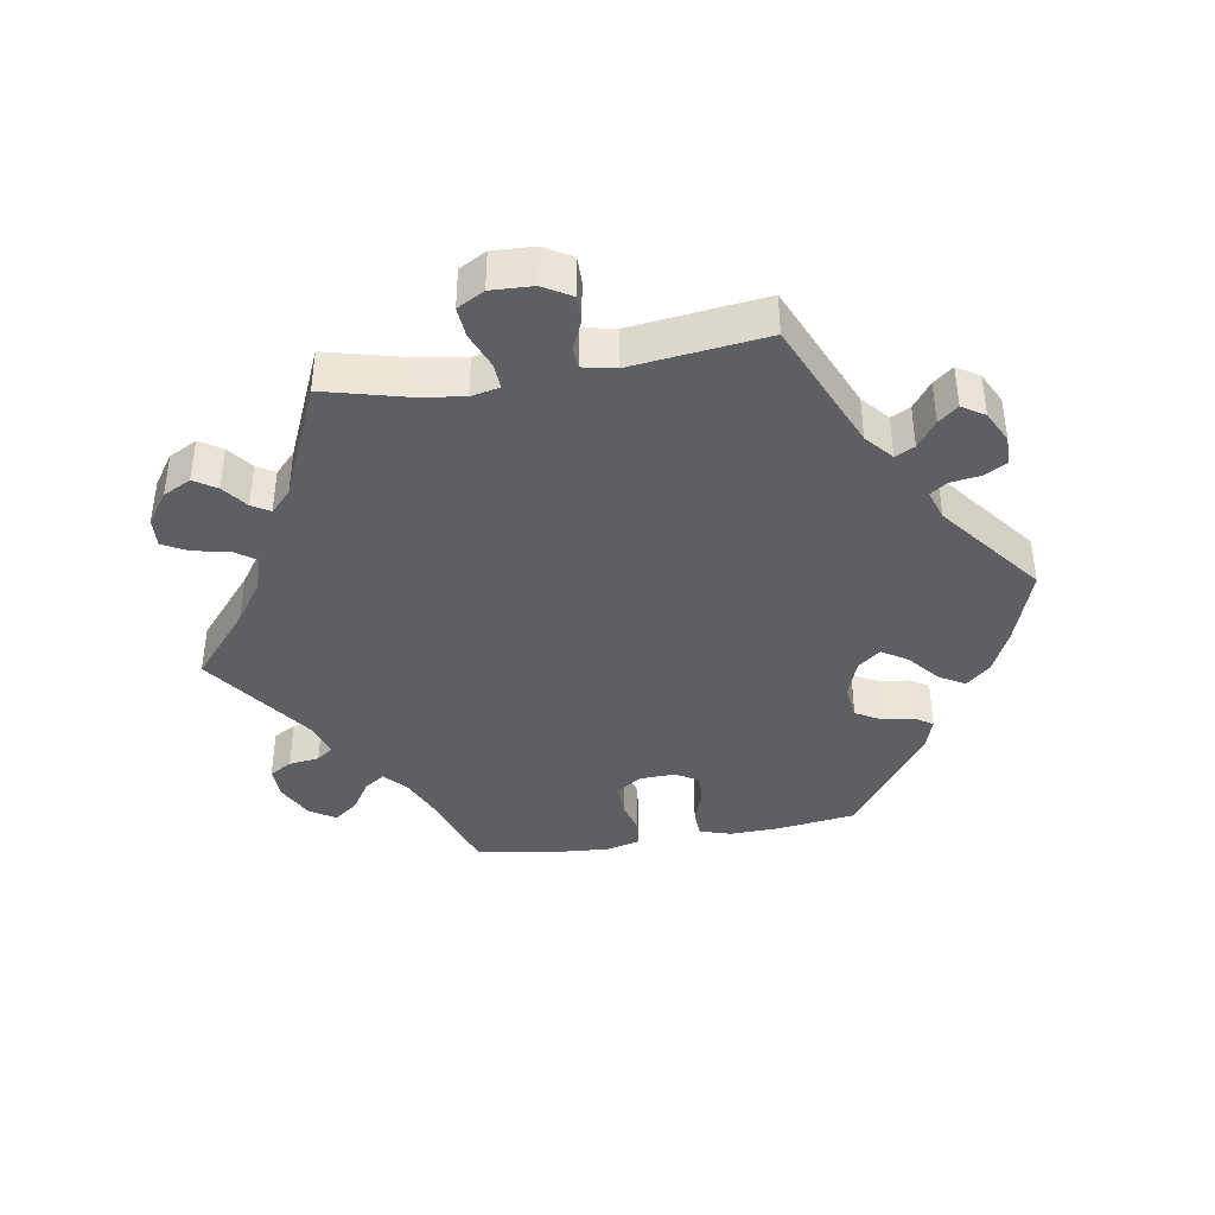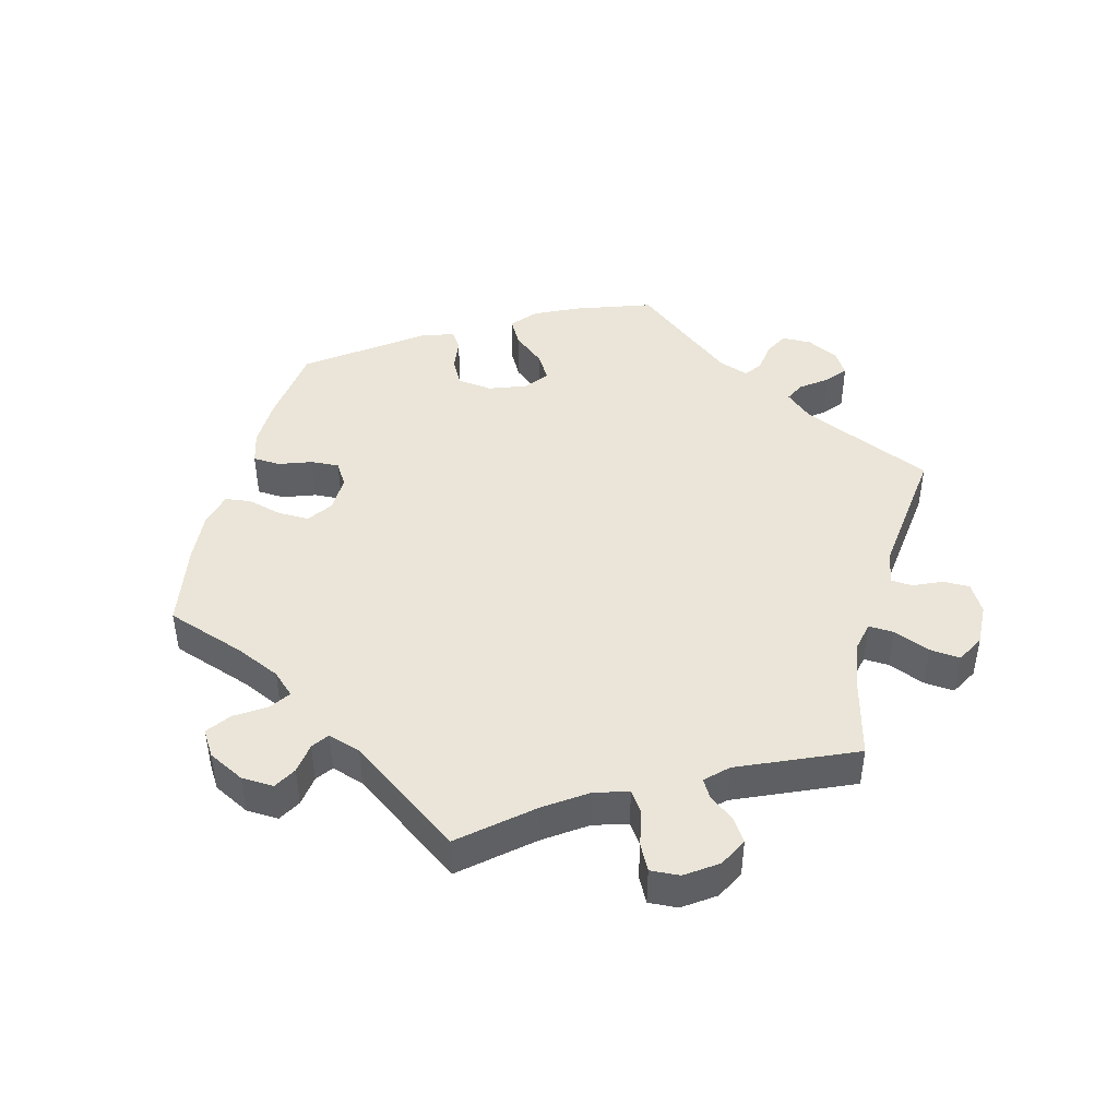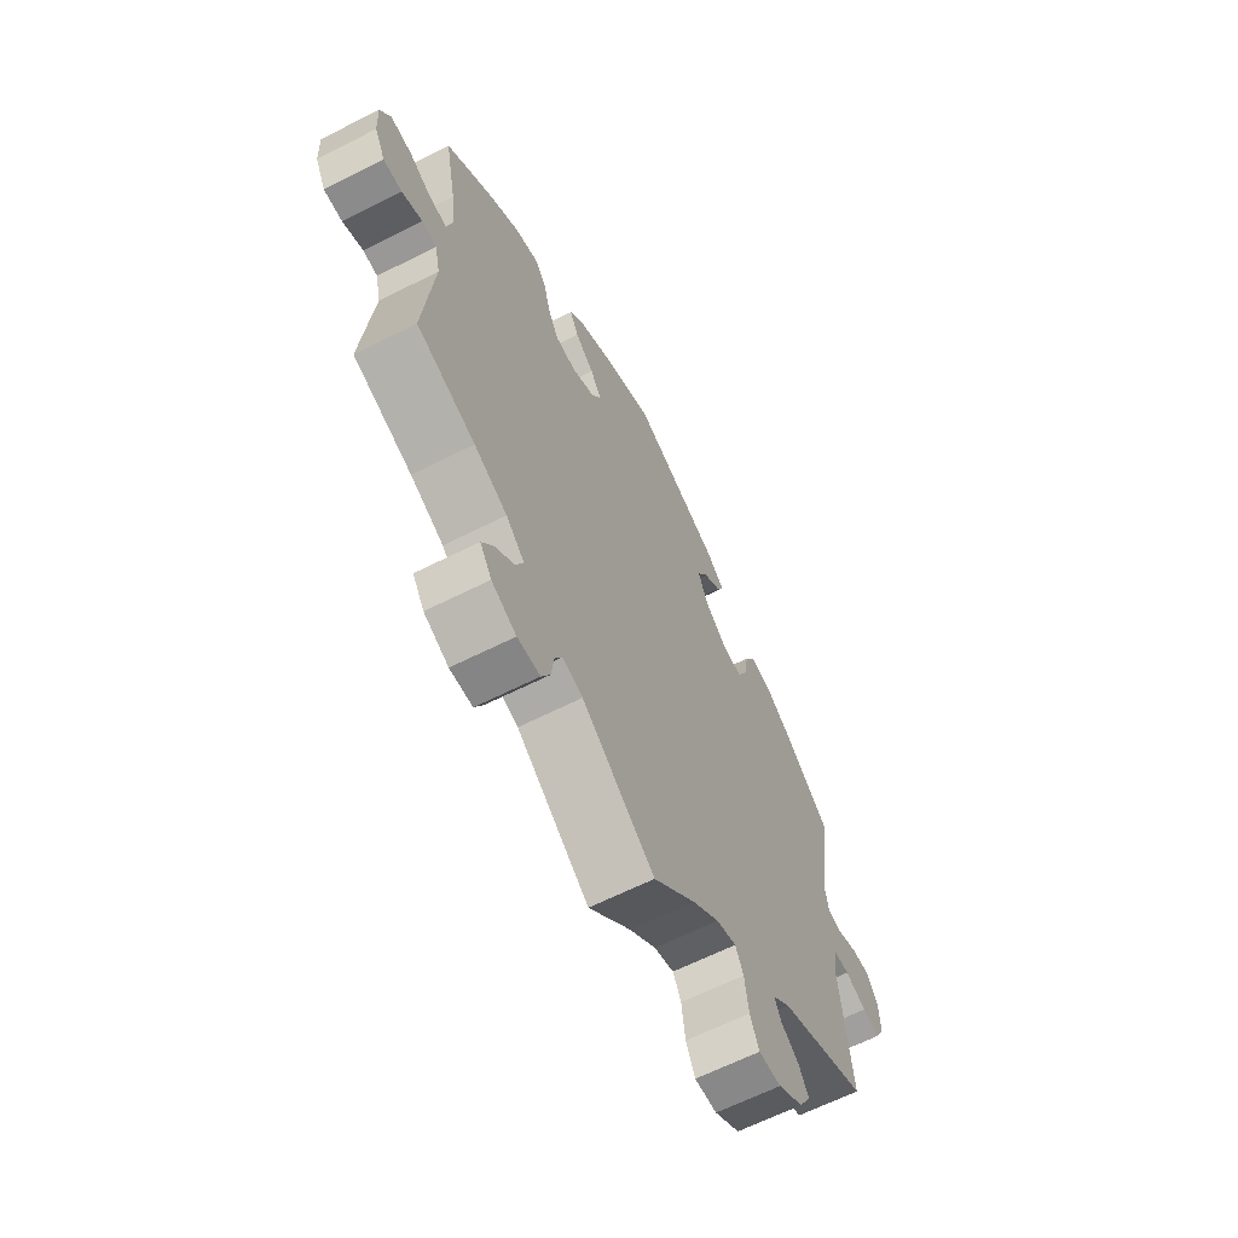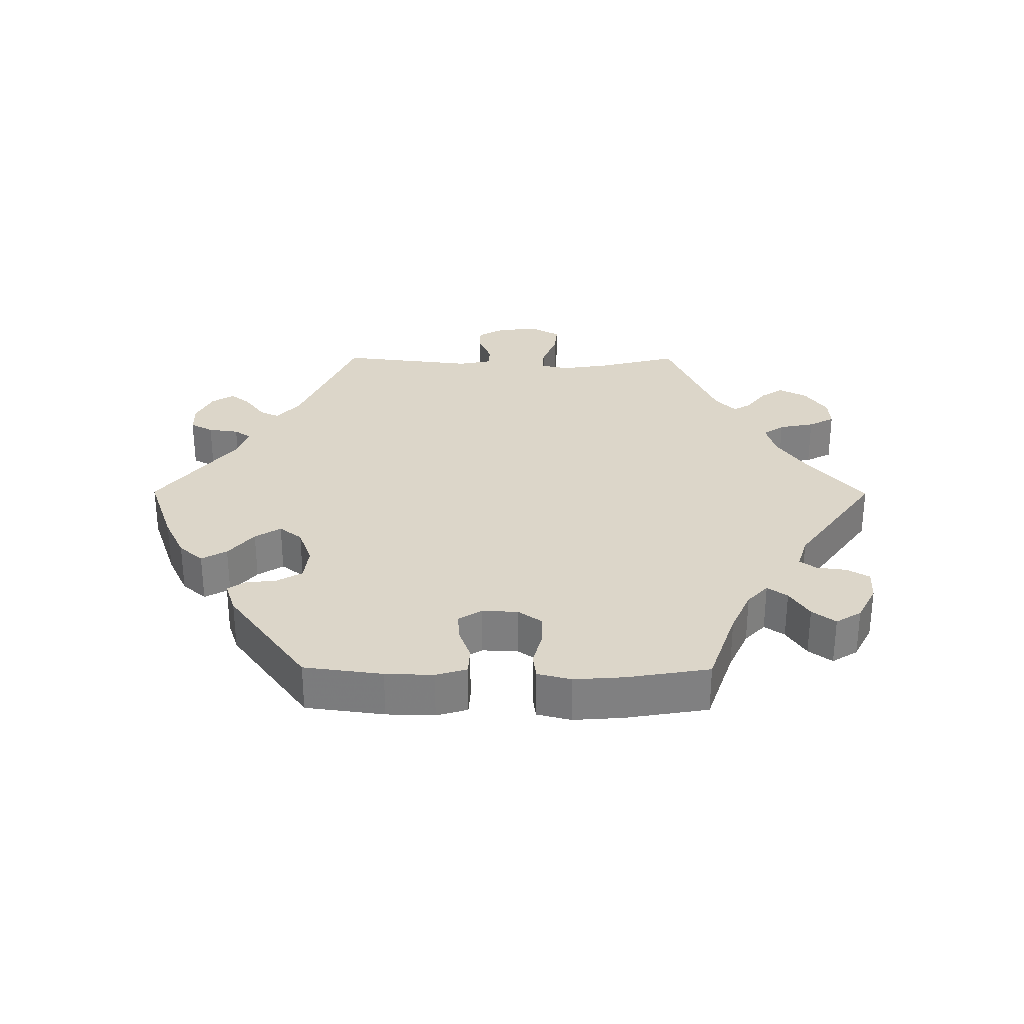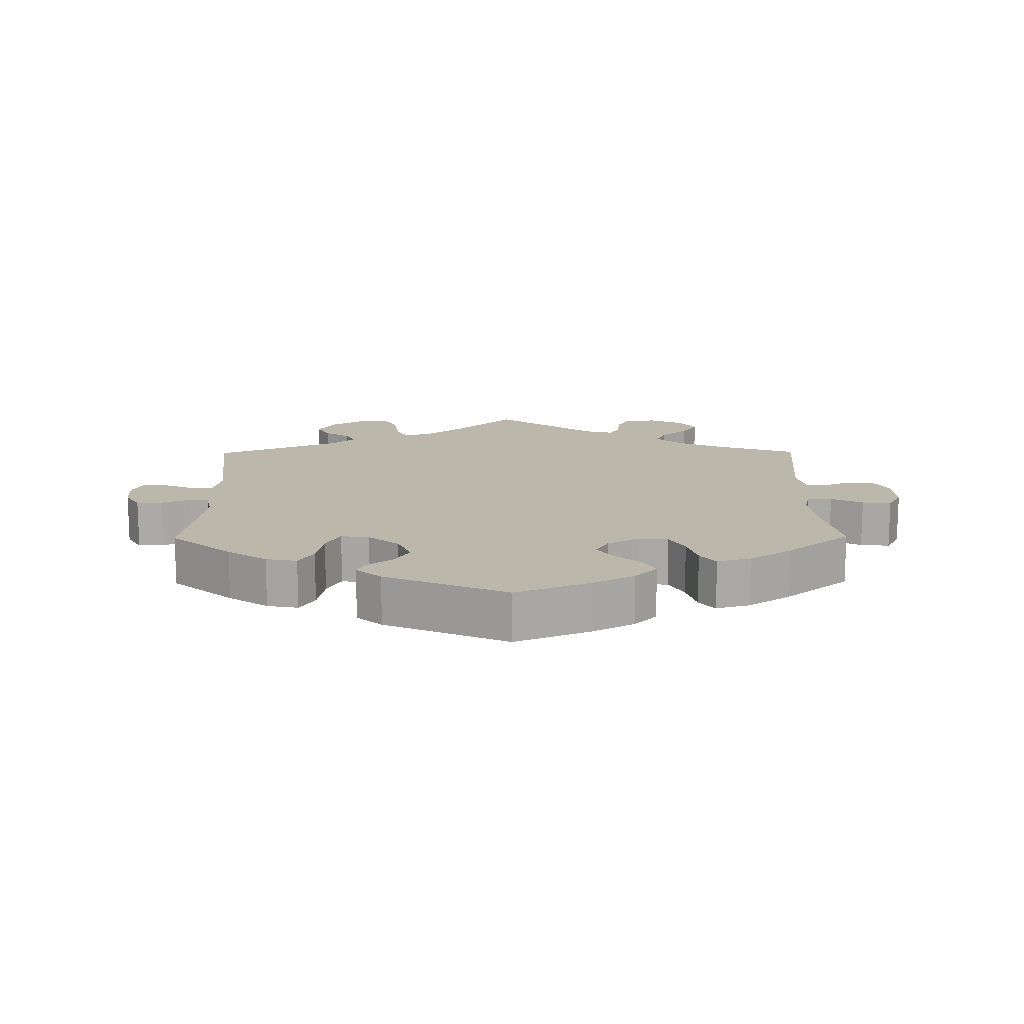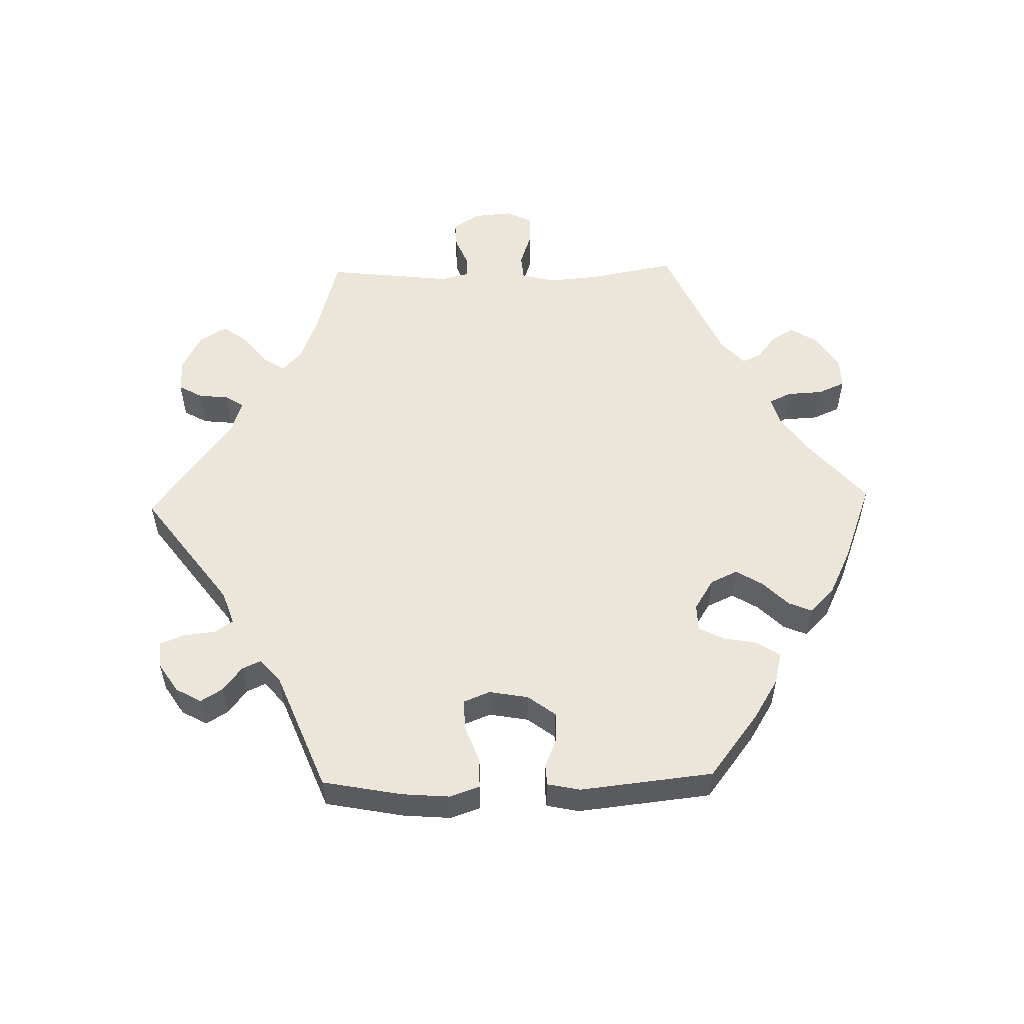
<metadata>
{"format":"obj","ext":"obj","renderer":"f3d","projection":"perspective","resolution":1024,"background":"white","views":[{"elev":-40.4,"azim":-140.6,"up":"+Y"},{"elev":45.1,"azim":134.6,"up":"+Y"},{"elev":-63.9,"azim":117.0,"up":"+Z"},{"elev":30.2,"azim":30.3,"up":"+Y"},{"elev":14.3,"azim":-0.6,"up":"+Y"},{"elev":55.1,"azim":-31.5,"up":"+Y"}]}
</metadata>
<code>
v 0.108 0.07 0.533
v 0.171 0.07 0.499
v 0.204 0.07 0.464
v 0.186 0.07 0.428
v 0.147 0.07 0.395
v 0.124 0.07 0.36
v 0.143 0.07 0.325
v 0.19 0.07 0.3
v 0.234 0.07 0.304
v 0.256 0.07 0.344
v 0.27 0.07 0.395
v 0.293 0.07 0.425
v 0.343 0.07 0.411
v 0.405 0.07 0.369
v 0.501 0.07 0.29
v 0.477 0.07 0.168
v 0.47 0.07 0.098
v 0.48 0.07 0.055
v 0.516 0.07 0.058
v 0.563 0.07 0.082
v 0.606 0.07 0.087
v 0.627 0.07 0.048
v 0.624 0.07 -0.012
v 0.602 0.07 -0.054
v 0.564 0.07 -0.054
v 0.522 0.07 -0.037
v 0.492 0.07 -0.04
v 0.481 0.07 -0.089
v 0.501 0.07 -0.289
v 0.38 0.07 -0.332
v 0.312 0.07 -0.364
v 0.274 0.07 -0.4
v 0.29 0.07 -0.434
v 0.33 0.07 -0.469
v 0.353 0.07 -0.505
v 0.329 0.07 -0.541
v 0.278 0.07 -0.565
v 0.231 0.07 -0.563
v 0.213 0.07 -0.528
v 0.207 0.07 -0.482
v 0.192 0.07 -0.455
v 0.15 0.07 -0.467
v 0 0.07 -0.578
v -0.088 0.07 -0.492
v -0.143 0.07 -0.448
v -0.184 0.07 -0.435
v -0.201 0.07 -0.468
v -0.209 0.07 -0.525
v -0.228 0.07 -0.566
v -0.274 0.07 -0.565
v -0.326 0.07 -0.532
v -0.35 0.07 -0.49
v -0.33 0.07 -0.456
v -0.293 0.07 -0.429
v -0.279 0.07 -0.401
v -0.316 0.07 -0.368
v -0.5 0.07 -0.289
v -0.476 0.07 -0.08
v -0.486 0.07 -0.029
v -0.518 0.07 -0.027
v -0.562 0.07 -0.046
v -0.599 0.07 -0.052
v -0.617 0.07 -0.017
v -0.614 0.07 0.035
v -0.592 0.07 0.072
v -0.554 0.07 0.071
v -0.512 0.07 0.054
v -0.482 0.07 0.057
v -0.473 0.07 0.102
v -0.5 0.07 0.289
v -0.41 0.07 0.367
v -0.352 0.07 0.407
v -0.306 0.07 0.416
v -0.284 0.07 0.379
v -0.274 0.07 0.321
v -0.253 0.07 0.281
v -0.211 0.07 0.287
v -0.166 0.07 0.325
v -0.146 0.07 0.372
v -0.168 0.07 0.409
v -0.205 0.07 0.437
v -0.219 0.07 0.465
v -0.182 0.07 0.498
v -0.001 0.07 0.578
v 0.108 0 0.533
v 0.171 0 0.499
v 0.204 0 0.464
v 0.186 0 0.428
v 0.147 0 0.395
v 0.124 0 0.36
v 0.143 0 0.325
v 0.19 0 0.3
v 0.234 0 0.304
v 0.256 0 0.344
v 0.27 0 0.395
v 0.293 0 0.425
v 0.343 0 0.411
v 0.405 0 0.369
v 0.501 0 0.29
v 0.477 0 0.168
v 0.47 0 0.098
v 0.48 0 0.055
v 0.516 0 0.058
v 0.563 0 0.082
v 0.606 0 0.087
v 0.627 0 0.048
v 0.624 0 -0.012
v 0.602 0 -0.054
v 0.564 0 -0.054
v 0.522 0 -0.037
v 0.492 0 -0.04
v 0.481 0 -0.089
v 0.501 0 -0.289
v 0.38 0 -0.332
v 0.312 0 -0.364
v 0.274 0 -0.4
v 0.29 0 -0.434
v 0.33 0 -0.469
v 0.353 0 -0.505
v 0.329 0 -0.541
v 0.278 0 -0.565
v 0.231 0 -0.563
v 0.213 0 -0.528
v 0.207 0 -0.482
v 0.192 0 -0.455
v 0.15 0 -0.467
v 0 0 -0.578
v -0.088 0 -0.492
v -0.143 0 -0.448
v -0.184 0 -0.435
v -0.201 0 -0.468
v -0.209 0 -0.525
v -0.228 0 -0.566
v -0.274 0 -0.565
v -0.326 0 -0.532
v -0.35 0 -0.49
v -0.33 0 -0.456
v -0.293 0 -0.429
v -0.279 0 -0.401
v -0.316 0 -0.368
v -0.5 0 -0.289
v -0.476 0 -0.08
v -0.486 0 -0.029
v -0.518 0 -0.027
v -0.562 0 -0.046
v -0.599 0 -0.052
v -0.617 0 -0.017
v -0.614 0 0.035
v -0.592 0 0.072
v -0.554 0 0.071
v -0.512 0 0.054
v -0.482 0 0.057
v -0.473 0 0.102
v -0.5 0 0.289
v -0.41 0 0.367
v -0.352 0 0.407
v -0.306 0 0.416
v -0.284 0 0.379
v -0.274 0 0.321
v -0.253 0 0.281
v -0.211 0 0.287
v -0.166 0 0.325
v -0.146 0 0.372
v -0.168 0 0.409
v -0.205 0 0.437
v -0.219 0 0.465
v -0.182 0 0.498
v -0.001 0 0.578
f 80 81 82 83
f 79 80 83 84
f 78 79 84 1
f 72 73 74 75
f 72 75 76
f 69 70 71 72
f 68 69 72 76
f 64 65 66 67
f 64 67 68
f 63 64 68
f 60 61 62 63
f 59 60 63 68
f 58 59 68 76
f 56 57 58 76
f 51 52 53 54
f 51 54 55
f 50 51 55
f 47 48 49 50
f 46 47 50 55
f 45 46 55 56
f 42 43 44
f 41 42 44 45
f 37 38 39 40
f 37 40 41
f 36 37 41
f 33 34 35 36
f 32 33 36 41
f 31 32 41 45
f 28 29 30
f 27 28 30 31
f 23 24 25 26
f 23 26 27
f 22 23 27
f 19 20 21 22
f 18 19 22 27
f 17 18 27 31
f 13 14 15 16
f 10 11 12 13
f 9 10 13 16
f 8 9 16 17
f 2 3 4 5
f 2 5 6
f 77 78 1 2
f 45 56 76 77
f 7 8 17 31
f 6 7 31 45
f 77 2 6
f 6 45 77
f 167 166 165 164
f 168 167 164 163
f 85 168 163 162
f 159 158 157 156
f 160 159 156
f 156 155 154 153
f 160 156 153 152
f 151 150 149 148
f 152 151 148
f 152 148 147
f 147 146 145 144
f 152 147 144 143
f 160 152 143 142
f 160 142 141 140
f 138 137 136 135
f 139 138 135
f 139 135 134
f 134 133 132 131
f 139 134 131 130
f 140 139 130 129
f 128 127 126
f 129 128 126 125
f 124 123 122 121
f 125 124 121
f 125 121 120
f 120 119 118 117
f 125 120 117 116
f 129 125 116 115
f 114 113 112
f 115 114 112 111
f 110 109 108 107
f 111 110 107
f 111 107 106
f 106 105 104 103
f 111 106 103 102
f 115 111 102 101
f 100 99 98 97
f 97 96 95 94
f 100 97 94 93
f 101 100 93 92
f 89 88 87 86
f 90 89 86
f 86 85 162 161
f 161 160 140 129
f 115 101 92 91
f 129 115 91 90
f 90 86 161
f 161 129 90
f 1 85 86 2
f 2 86 87 3
f 3 87 88 4
f 4 88 89 5
f 5 89 90 6
f 6 90 91 7
f 7 91 92 8
f 8 92 93 9
f 9 93 94 10
f 10 94 95 11
f 11 95 96 12
f 12 96 97 13
f 13 97 98 14
f 14 98 99 15
f 15 99 100 16
f 16 100 101 17
f 17 101 102 18
f 18 102 103 19
f 19 103 104 20
f 20 104 105 21
f 21 105 106 22
f 22 106 107 23
f 23 107 108 24
f 24 108 109 25
f 25 109 110 26
f 26 110 111 27
f 27 111 112 28
f 28 112 113 29
f 29 113 114 30
f 30 114 115 31
f 31 115 116 32
f 32 116 117 33
f 33 117 118 34
f 34 118 119 35
f 35 119 120 36
f 36 120 121 37
f 37 121 122 38
f 38 122 123 39
f 39 123 124 40
f 40 124 125 41
f 41 125 126 42
f 42 126 127 43
f 43 127 128 44
f 44 128 129 45
f 45 129 130 46
f 46 130 131 47
f 47 131 132 48
f 48 132 133 49
f 49 133 134 50
f 50 134 135 51
f 51 135 136 52
f 52 136 137 53
f 53 137 138 54
f 54 138 139 55
f 55 139 140 56
f 56 140 141 57
f 57 141 142 58
f 58 142 143 59
f 59 143 144 60
f 60 144 145 61
f 61 145 146 62
f 62 146 147 63
f 63 147 148 64
f 64 148 149 65
f 65 149 150 66
f 66 150 151 67
f 67 151 152 68
f 68 152 153 69
f 69 153 154 70
f 70 154 155 71
f 71 155 156 72
f 72 156 157 73
f 73 157 158 74
f 74 158 159 75
f 75 159 160 76
f 76 160 161 77
f 77 161 162 78
f 78 162 163 79
f 79 163 164 80
f 80 164 165 81
f 81 165 166 82
f 82 166 167 83
f 83 167 168 84
f 84 168 85 1

</code>
